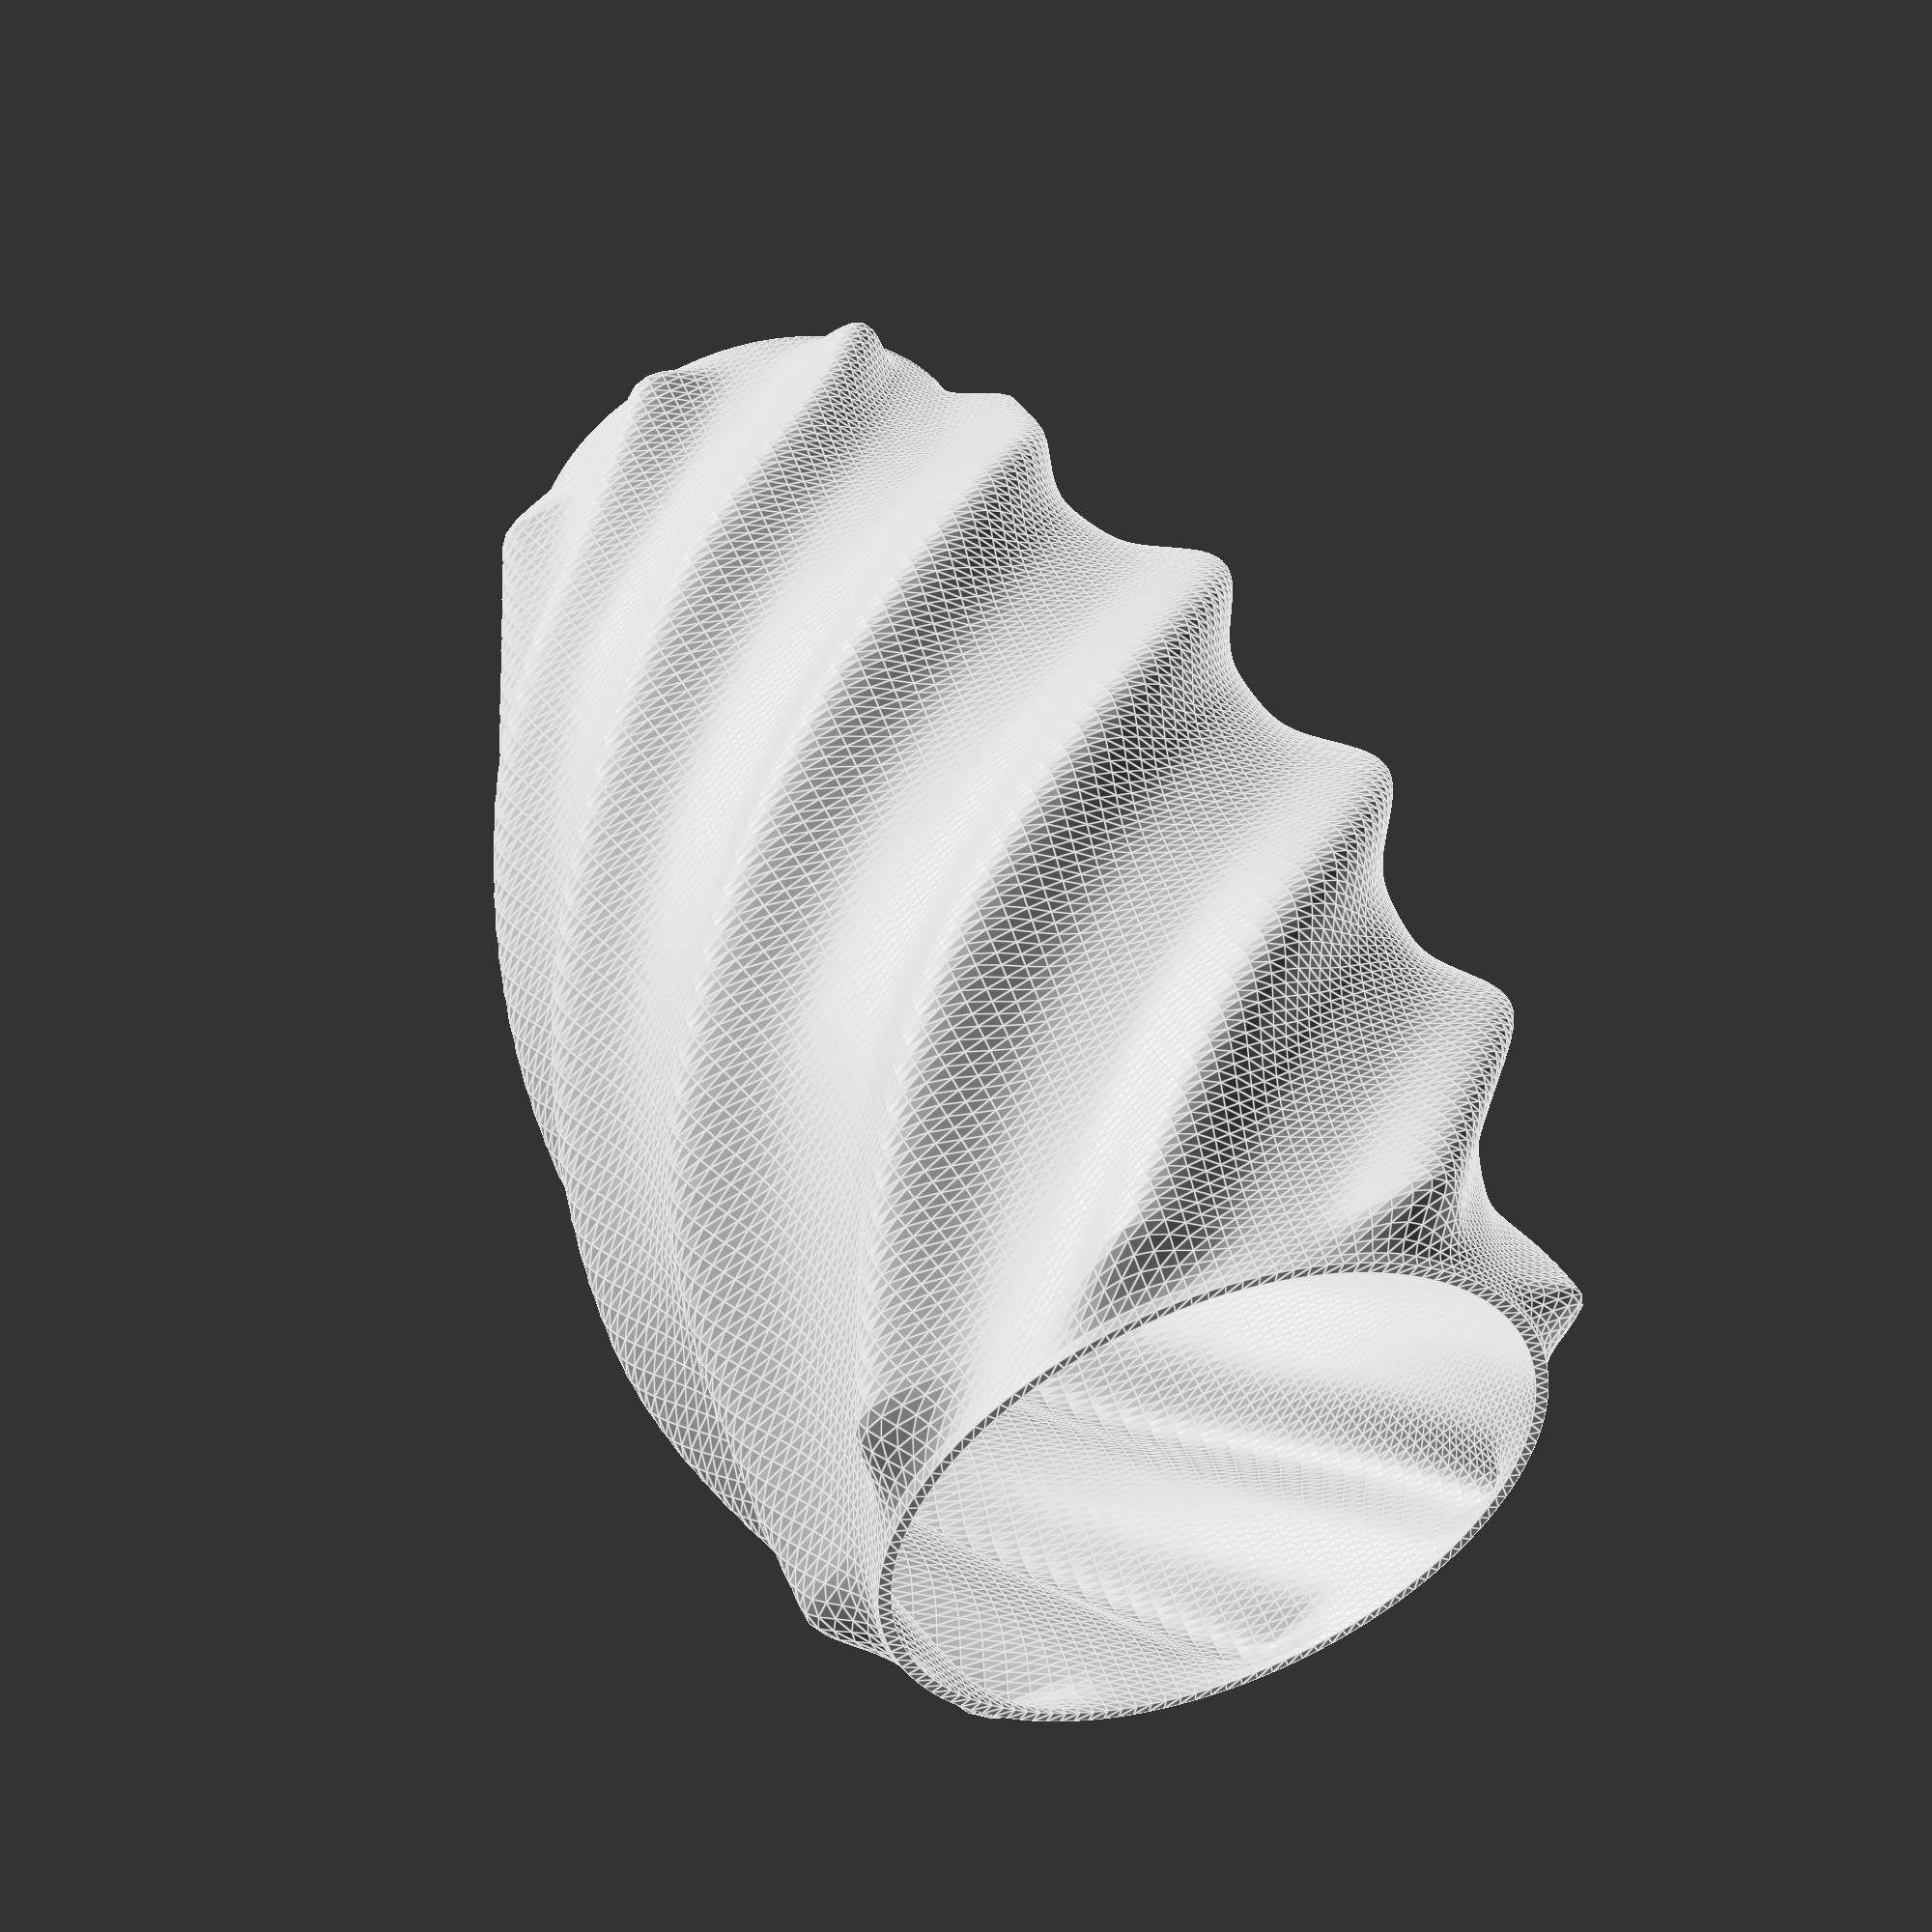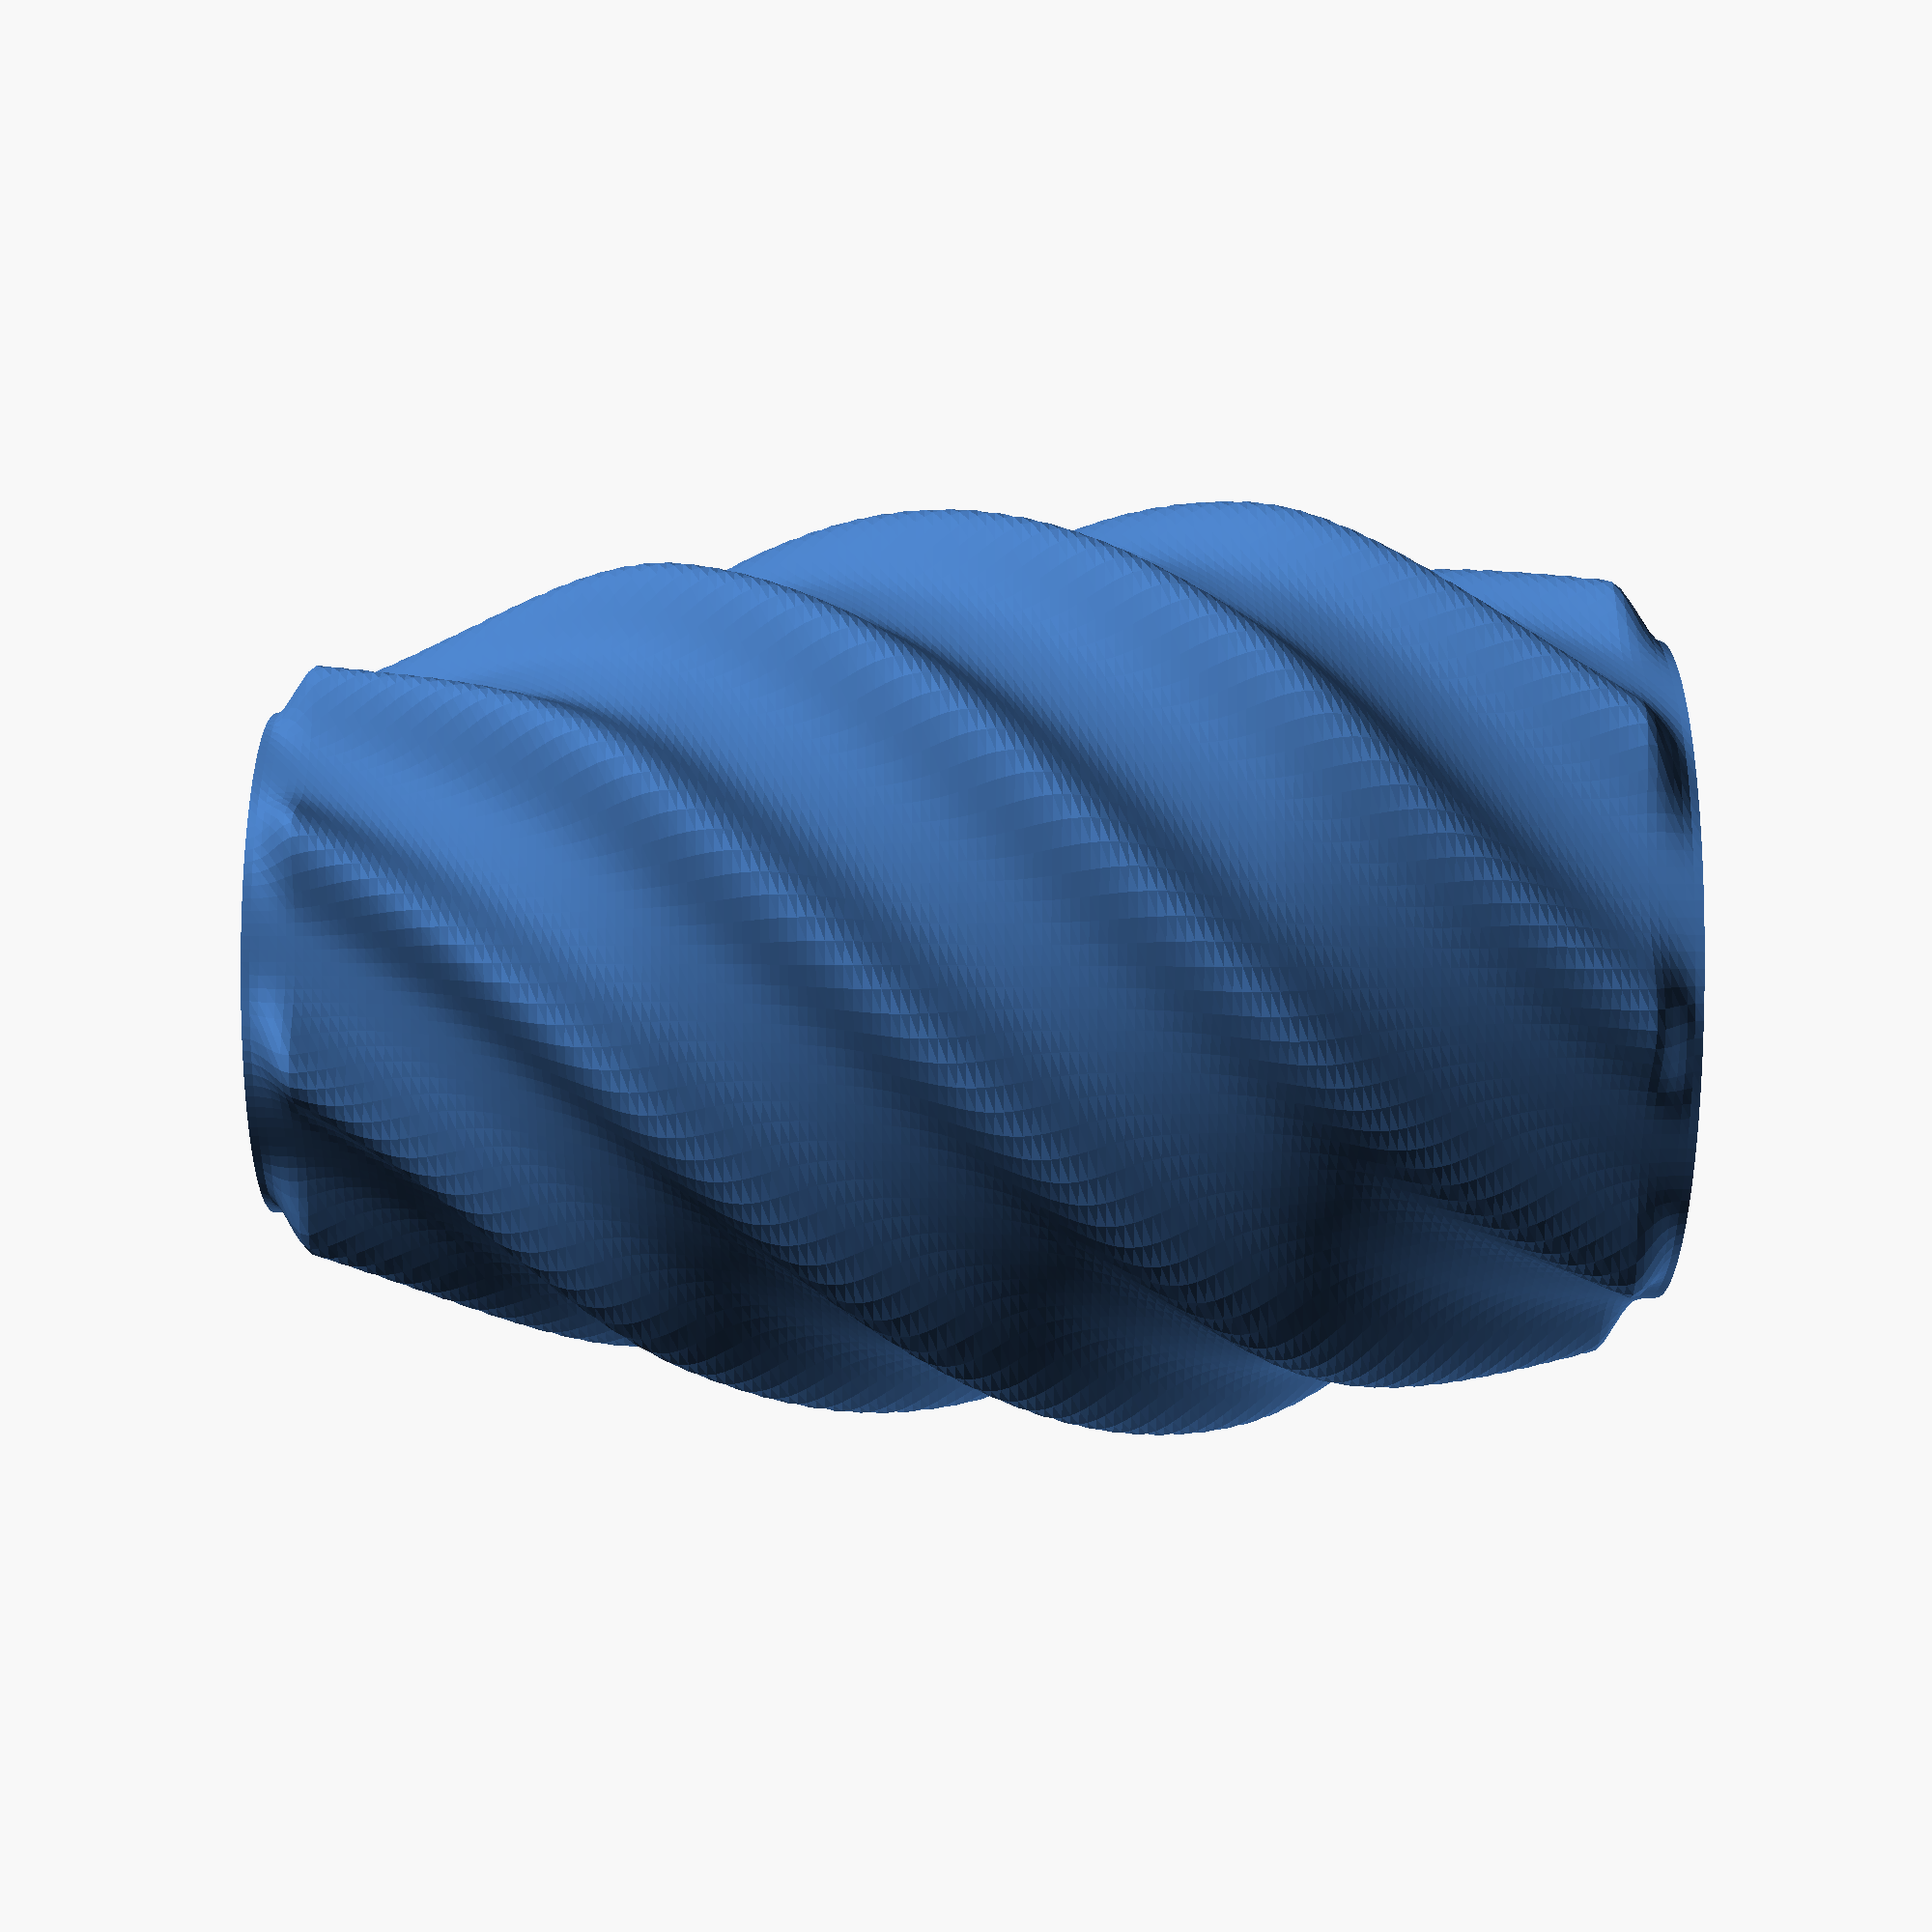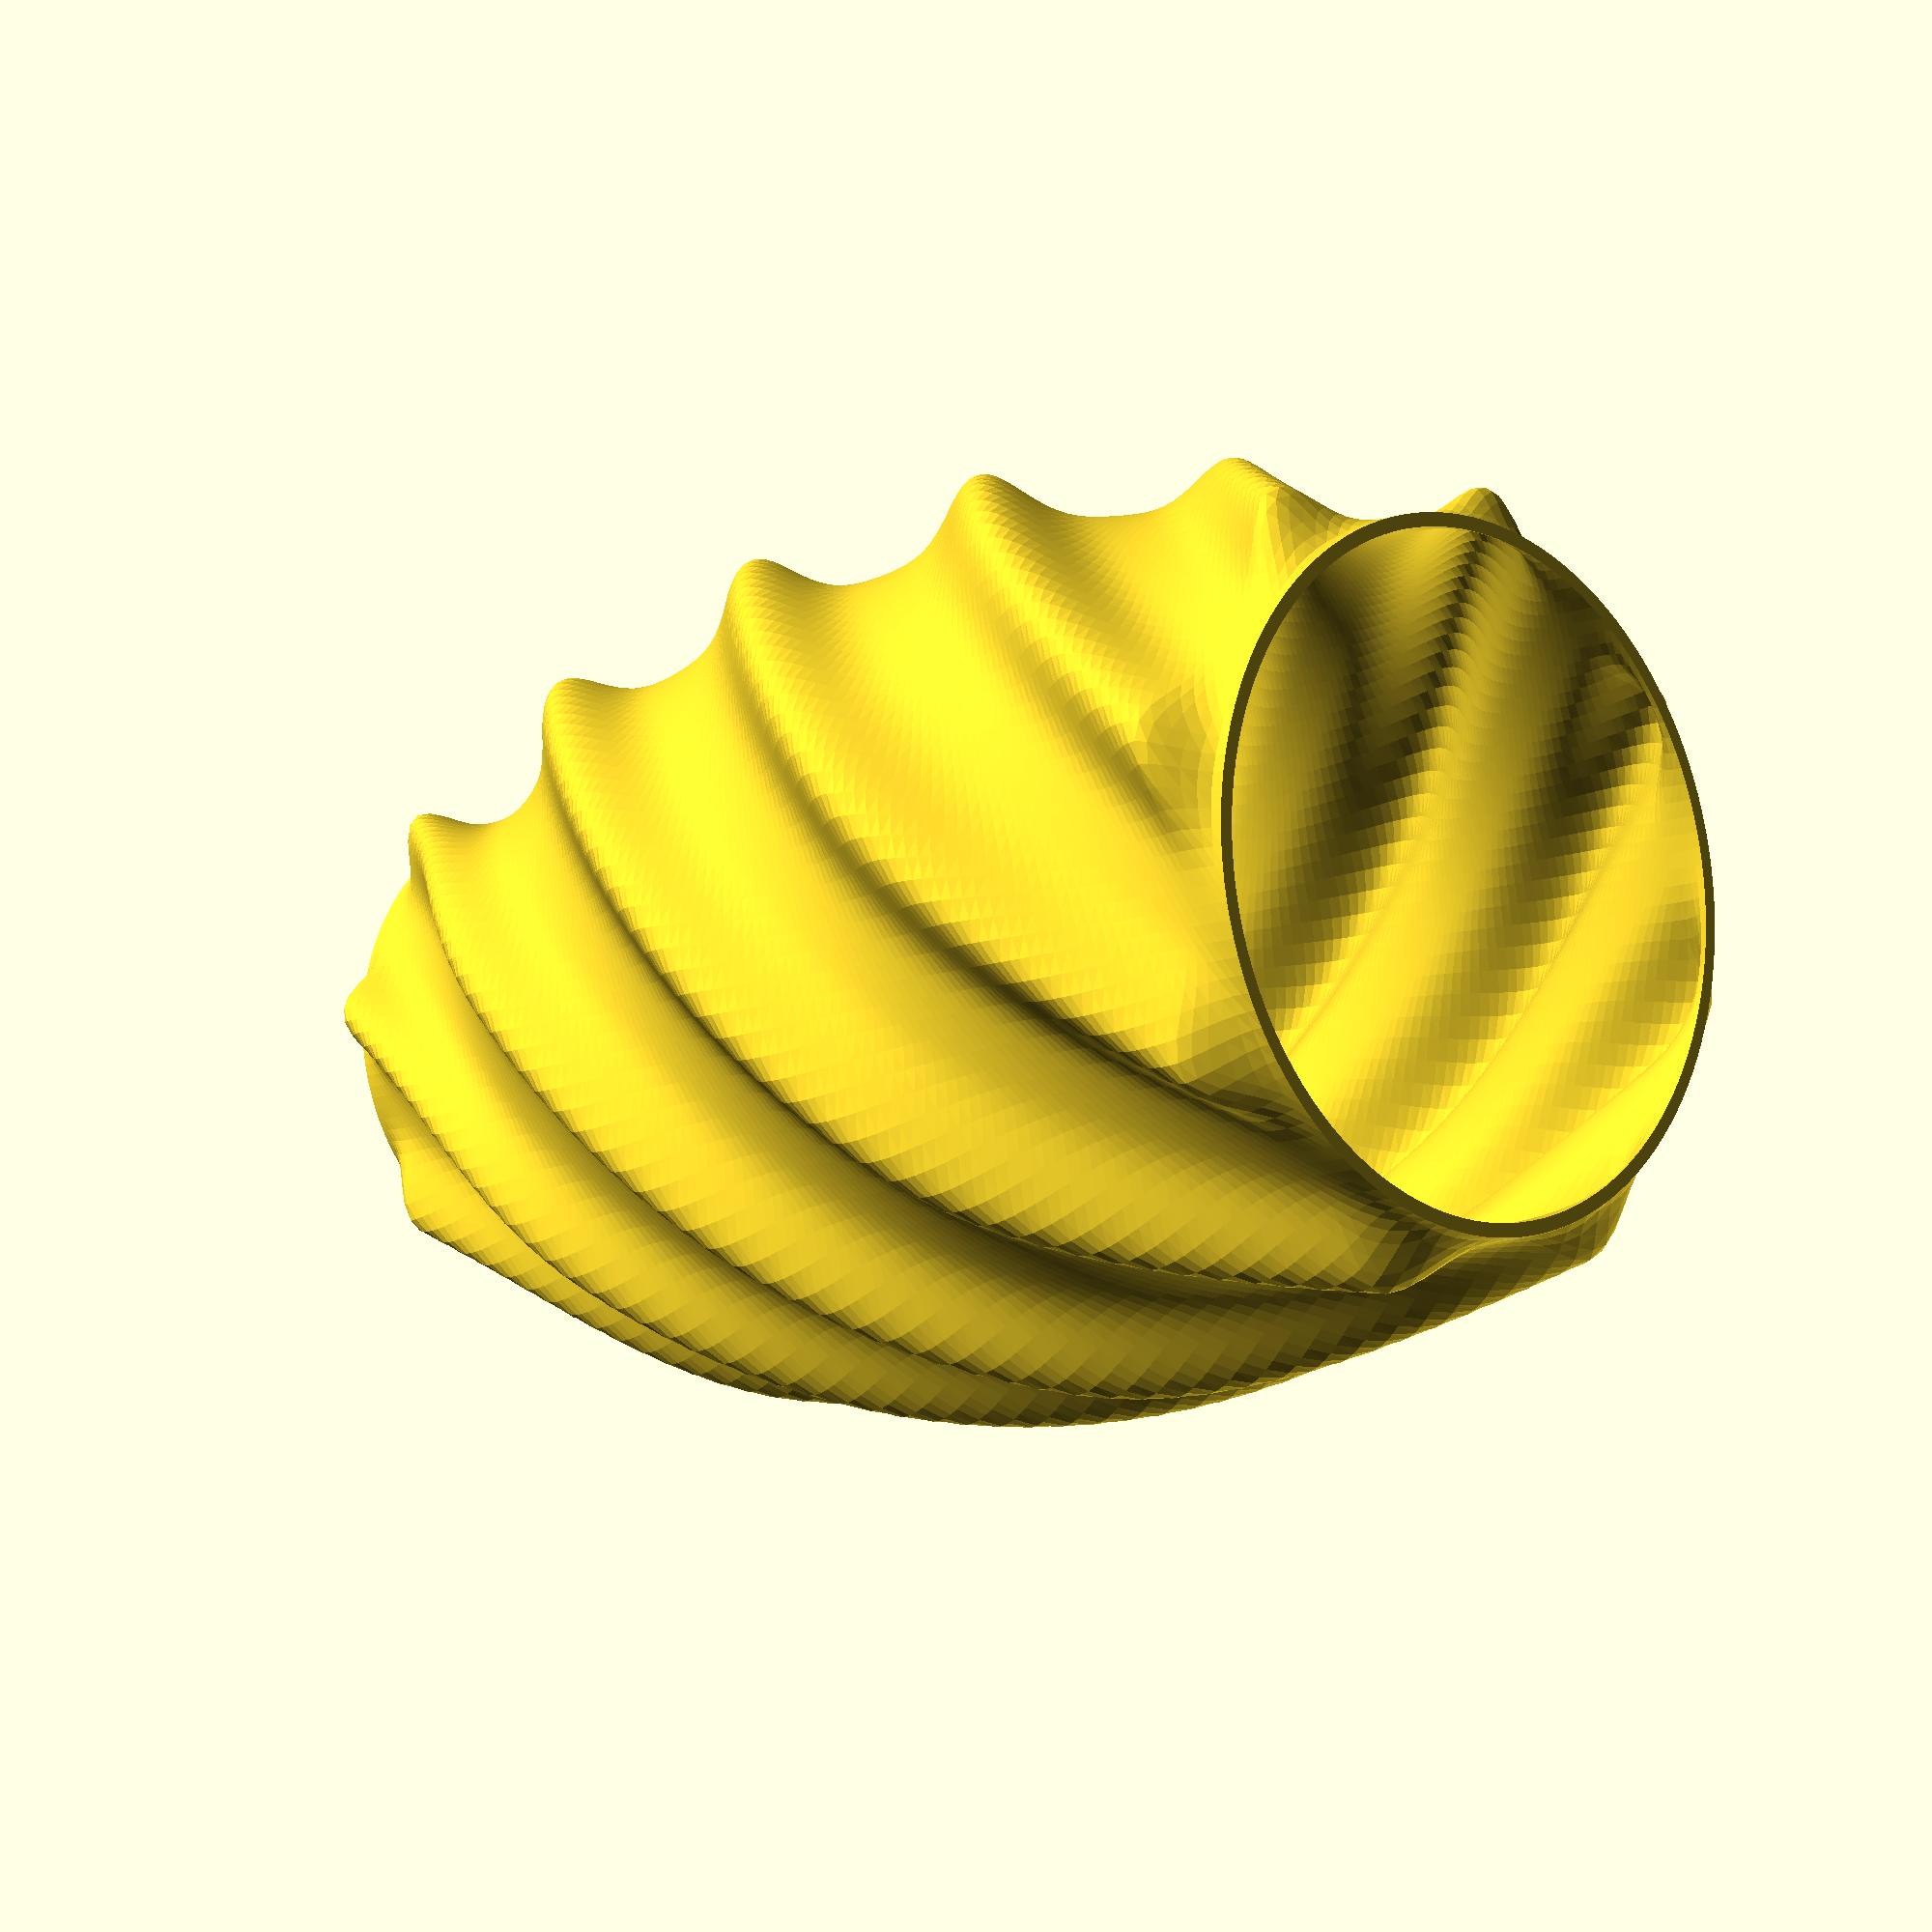
<openscad>
//
// Spiral Belly Lampshade (polyhedron) for E14/E27 — hollow shell (no vase mode)
// - Axisymmetric belly for Ø80 bulb clearance (end-capped so tips honor your diameters)
// - Helical bulge: now supports multi-start (parallel helicals) via lobe_count
// - Pattern: "solid", "slots" (slits via difference), "ribbons" (bands via intersection)
// - Spider seat with ORIGINAL straight spokes, shifted 5mm inward (flush with seat)
// - Preview fix: tiny boosts to difference() heights so preview (F5) looks clean;
//   final render (F6) remains exact.
//
// Author: Roy Sigurd Karlsbakk, with kind help from M365 Copilot
// Units: millimeters (and don't you dare think otherwise!)
//

// Quick preview & debug
SHOW_SHELL_ONLY  = false;    // render shell only (debug)
SHOW_SPIDER_ONLY = false;    // render spider only (debug)

// Preview fix for coplanar difference artifacts (F5 only; is 0 in F6)
previewfix = $preview ? 0.2 : 0;  // mm

// Helical cut parameters (for "slots" or "ribbons")
slot_count       = 2;        // 1..3
slot_width       = 12.0;     // mm (tangential width of each helical *slot* removal band)
ribbon_width     = 18.0;     // mm (tangential width of each helical *ribbon* kept band)
slot_z_margin    = 12.0;     // mm kept solid at bottom/top to preserve strength

// User Parameters

// Height & wall
height_mm            = 210;   // total height
wall_thickness       = 2.0;   // shell thickness (increased for strength)

// Ends + belly (clearance)
base_diameter        = 76;    // outer at bottom (increased for E14 lock ring clearance)
top_diameter_user    = 100;   // requested outer at top (may be raised by top opening guard)
axis_mid_diameter    = 120;   // axisymmetric belly OUTER diameter at mid (no spiral)
axis_width           = 0.35;  // belly width along Z (0.25..0.45)
belly_end_cap        = 0.30;  // fraction of height at each end where belly tapers to 0 (fixes tip inflation)

// Helical lobe (spiralling bulge)
max_mid_diameter     = 140;   // OUTER diameter at mid at the lobe crest
bulge_turns          = 0.5;   // revolutions from bottom → top
left_handed          = false; // true to reverse direction
lobe_count           = 8;     // NEW: number of parallel helical lobes (1 = single, 2 = double, etc.)
lobe_start_angle     = 0;     // starting angle of the lobes in degrees (0-360)
lobe_axis_angle      = 0;     // rotates the lobe pattern orientation (deg)
mid_position         = 0.50;  // where belly & lobe peak (0..1)
lobe_width           = 0.45;  // broader = visible over more height
lobe_power           = 70.2;   // 1=soft; 2..3=crisper lobe (cos^power, clamped ≥0)

// Height envelope control (visibility along height)
lobe_env_mix         = 0.25;  // 0.0 = flat (visible across height), 1.0 = Gaussian (focused at mid)
end_cap              = 0.04;  // fraction of height at each end where lobe → 0 (keeps ends circular)

// Socket mount (E14 or E27)
socket_type          = "E27"; // "E14" or "E27" - automatically adjusts hole size and base diameter
seat_clearance       = 0.4;   // added to hole diameter
mount_at_top         = false; // false: bottom seat; true: top seat (pendant)

// Socket-specific dimensions (calculated automatically)
socket_hole_diameter = (socket_type == "E27") ? 39.0 : 28.2; // E27: 39mm, E14: 28.2mm
mount_seat_od        = (socket_type == "E27") ? 66.0 : 50.0;  // E27: larger seat, E14: standard
mount_seat_th        = (socket_type == "E27") ? 6.0 : 5.0;    // E27: thicker for strength
base_diameter_auto   = (socket_type == "E27") ? 85 : 72;      // E27: wider base, E14: standard

// Tie ring (overlaps shell interior) + inner skirt (up the inner wall)
ring_width           = 10.0;  // tie-in ring width (increased for strength)
tie_overlap_r        = 2.0;   // mm: tie ring outer intrudes into shell inner wall by this (increased)
tie_skirt_h          = 15.0;  // mm: inner skirt height overlapping shell interior (increased)

// ORIGINAL spokes (straight rectangular bars), shifted inward
spoke_count          = 5;     // number of spokes
spoke_width          = 10.0;  // spoke bar width (tangential)
spoke_inset          = 5.0;   // mm: move the inner start 5mm closer to center (overlaps seat better)
spoke_outer_overlap  = 0.6;   // mm: extend past tie-ring inner radius by this
// Note: spokes sit FLUSH on the seat (z = 0 → mount_seat_th). In preview they get tiny height boost.

// Bulb & clearance (sphere Ø80 mm)
bulb_diameter        = 80.0;
bulb_clearance       = 3.0;   // radial clearance
auto_clearance       = true;  // auto-raise belly to ensure bulb clearance

// Top opening: fit Ø60 bulb + fingers comfortably
top_inner_min_diam   = 90.0;  // required top INNER diameter

// Quality (poly count) - balanced for detail and performance
na                   = $preview ? 128 : 480;   // angular segments (somewhat balanced)
nz                   = $preview ? 160 : 640;   // vertical rings (somewhat balanced)

$fn = 48; // for cylinders (seat, ring)

// Guards & constants
assert(na >= 3, "na (angular segments) must be ≥ 3");
assert(nz >= 2, "nz (vertical rings) must be ≥ 2");
assert(lobe_count >= 1, "lobe_count must be ≥ 1");
EPS = 0.05;

echo(str("na is ", na, " and nz is ", nz));

// Helpers
function clamp01(x) = x < 0 ? 0 : (x > 1 ? 1 : x);
function mix(a,b,k) = a*(1-k) + b*k;
function smoothstep01(t) = let(tt=clamp01(t)) tt*tt*(3 - 2*tt);
function gaussian(t, mu, sigma) = exp(-0.5*pow((t - mu)/sigma, 2));
function sigma_from_width(w) = max(0.05, w);

// End cap taper to zero exactly at t=0 and t=1 (for the helical lobe)
function end_taper(t) =
    (t < end_cap) ? smoothstep01(t/end_cap) :
    (t > 1 - end_cap) ? smoothstep01((1 - t)/end_cap) : 1;

// Belly end cap (so axisymmetric belly adds 0 at both ends)
function end_taper_belly(t) =
    (t < belly_end_cap) ? smoothstep01(t/belly_end_cap) :
    (t > 1 - belly_end_cap) ? smoothstep01((1 - t)/belly_end_cap) : 1;

// Derived & checks
H   = height_mm;
Ro0 = base_diameter/2;

// Enforce minimum top inner diameter by raising top outer if needed
top_outer_needed = top_inner_min_diam/2 + wall_thickness;
Ro2_user         = top_diameter_user/2;
Ro2              = max(Ro2_user, top_outer_needed);

assert(Ro0 > wall_thickness + 1 && Ro2 > wall_thickness + 1,
       "Base/top diameters too small for this wall thickness.");

required_rad_inner = bulb_diameter/2 + bulb_clearance;
required_rad_outer = required_rad_inner + wall_thickness;

axis_mid_r_user    = axis_mid_diameter/2;
axis_mid_r         = auto_clearance ? max(axis_mid_r_user, required_rad_outer) : axis_mid_r_user;
max_mid_r          = max(max_mid_diameter/2, axis_mid_r + 0.01); // crest > belly

twist_sign = left_handed ? -1 : 1;

// Radius model (helical bulge on axisymmetric belly)
function base_top_radius(t) = Ro0 + (Ro2 - Ro0)*smoothstep01(t);

// Belly with end-cap so it doesn't inflate top/bottom tips
function R_belly(t) =
    let(rb   = base_top_radius(t),
        rb_m = base_top_radius(mid_position),
        A    = axis_mid_r - rb_m,
        sig  = sigma_from_width(axis_width))
    rb + end_taper_belly(t) * (A * gaussian(t, mid_position, sig));

function phi_deg(t) = lobe_start_angle + twist_sign * (bulge_turns * 360 * t);

// Height envelope for the lobe amplitude
function lobe_envelope(t) =
    let(g = gaussian(t, mid_position, sigma_from_width(lobe_width)))
    end_taper(t) * mix(1, g, clamp01(lobe_env_mix));

// Lobe amplitude (so that crest @ mid reaches max_mid_r)
function lobe_amp(t) =
    let(A_mid = max_mid_r - axis_mid_r)
    lobe_envelope(t) * A_mid;

// NEW: Multi-start lobe shape (take the max over lobe_count evenly spaced lobes)
// Keeps amplitude normalized (doesn't exceed 1) while adding parallel helices.
function lobe_shape_multi(theta_deg, t) =
     (lobe_count <= 1)
     ? pow(max(0, cos((theta_deg - lobe_axis_angle) - phi_deg(t))), lobe_power)
     : max([ for (k=[0:lobe_count-1])
                 pow(max(0, cos((theta_deg - lobe_axis_angle) - (phi_deg(t) + k*360/lobe_count))), lobe_power)
             ]);

// Final radii
function R_outer(t, theta_deg) = R_belly(t) + lobe_amp(t) * lobe_shape_multi(theta_deg, t);
function R_inner(t, theta_deg) = R_outer(t, theta_deg) - wall_thickness;

// Polyhedron mesh (shell)
function idx_out(i,j) = i*na + (j % na);
function idx_in(i,j)  = (nz+1)*na + i*na + (j % na);

function v_out(i,j) =
    let(t = i/nz, ang = j*360/na, r = R_outer(t, ang))
    [ r*cos(ang), r*sin(ang), t*H ];

function v_in(i,j) =
    let(t = i/nz, ang = j*360/na, r = max(1, R_inner(t, ang)))
    [ r*cos(ang), r*sin(ang), t*H ];

pts_out = [ for (i=[0:nz], j=[0:na-1]) v_out(i,j) ];
pts_in  = [ for (i=[0:nz], j=[0:na-1]) v_in(i,j)  ];
points  = concat(pts_out, pts_in);

faces_outer = [
  for (i=[0:nz-1], j=[0:na-1])
  let(a=idx_out(i,j), b=idx_out(i,(j+1)%na), c=idx_out(i+1,(j+1)%na), d=idx_out(i+1,j))
  for (tri = [[a,b,c], [a,c,d]]) tri
];

faces_inner = [
  for (i=[0:nz-1], j=[0:na-1])
  let(a=idx_in(i,j), b=idx_in(i+1,j), c=idx_in(i+1,(j+1)%na), d=idx_in(i,(j+1)%na))
  for (tri = [[a,b,c], [a,c,d]]) tri
];

faces_bottom = [
  for (j=[0:na-1])
  let(a=idx_out(0,j), b=idx_out(0,(j+1)%na), c=idx_in(0,(j+1)%na), d=idx_in(0,j))
  for (tri = [[a,b,c], [a,c,d]]) tri
];

faces_top = [
  for (j=[0:na-1])
  let(a=idx_out(nz,j), b=idx_in(nz,j), c=idx_in(nz,(j+1)%na), d=idx_out(nz,(j+1)%na))
  for (tri = [[a,b,c], [a,c,d]]) tri
];

faces = concat(faces_outer, faces_inner, faces_bottom, faces_top);

module shell_poly() {
    polyhedron(points=points, faces=faces, convexity=12);
}

// Helical cutters / keepers — PREVIEW-FIXED
Rcut        = max(max_mid_r, Ro0, Ro2) + 6; // radial reach of cutters
twist_total = bulge_turns * 360 * (left_handed ? -1 : 1);

// Simple solid mount (no spokes, no gaps) — just a solid disk with E14 hole
module spider_mount_at_z(z_mount, at_top=false) {
    end_t = at_top ? 1 : 0;

    let(
        // Shell outer radius at end (axisymmetric; lobe→0 at ends)
        r_out_end      = R_belly(end_t),
        
        // Solid mount extends to outer radius for proper connection to shell wall
        mount_radius   = r_out_end,
        
        // Preview-only tiny height boosts to avoid coplanar z-fighting
        seat_h         = mount_seat_th + previewfix,
        hole_h         = mount_seat_th + 2*previewfix
    )
    translate([0,0,z_mount]) difference() {

        // Solid cylinder filling the entire bottom opening
        cylinder(h=seat_h, r=mount_radius, center=false);

        // SUBTRACT: through-hole for socket spigot (+ clearance)
        translate([0,0, -previewfix])
            cylinder(h=hole_h, r=(socket_hole_diameter + seat_clearance)/2, center=false);
    }
}

// Assembly
module lampshade() {
    if (SHOW_SHELL_ONLY) {
        shell_poly();
    } else if (SHOW_SPIDER_ONLY) {
        if (!mount_at_top) {
            spider_mount_at_z(0, at_top=false);
        } else {
            translate([0,0,H - mount_seat_th - tie_skirt_h]) spider_mount_at_z(0, at_top=true);
        }
    } else {
        union() {
            shell_poly();
            if (!mount_at_top) {
                spider_mount_at_z(0, at_top=false);
            } else {
                translate([0,0,H - mount_seat_th - tie_skirt_h]) spider_mount_at_z(0, at_top=true);
            }
        }
    }
}

// Diagnostics
echo(str("Vertices: ", len(points), "  Faces: ", len(faces)));
echo(str("Axis mid outer radius (after auto_clearance) = ", axis_mid_r));
echo(str("Required outer mid radius for bulb+clearance = ", required_rad_outer));
echo(str("Top outer radius used (guarded) = ", Ro2));
echo(str("Top inner min required = ", top_inner_min_diam/2));

// Report the actual modeled top radii (belly is end-capped, lobe=0 at tips)
top_outer_from_model = R_belly(1);
top_inner_from_model = top_outer_from_model - wall_thickness;
echo(str("Computed top OUTER radius = ", top_outer_from_model,
         "  (should match Ro2) ; top INNER radius = ", top_inner_from_model));

end_t_diag        = mount_at_top ? 1 : 0;
r_in_end_diag     = R_belly(end_t_diag) - wall_thickness;
r_ring_o_diag     = r_in_end_diag + tie_overlap_r;
r_ring_i_diag     = max(mount_seat_od/2 + 1.0, r_ring_o_diag - ring_width);
r_spoke_inner_d   = max(0.1, mount_seat_od/2 - spoke_inset);
r_spoke_outer_d   = r_ring_i_diag + spoke_outer_overlap;
span_len_d        = max(0.1, r_spoke_outer_d - r_spoke_inner_d);

echo(str("Spider diag: r_in_end=", r_in_end_diag,
         "  ring_i=", r_ring_i_diag,
         "  ring_o=", r_ring_o_diag,
         "  spoke_inner=", r_spoke_inner_d,
         "  spoke_outer=", r_spoke_outer_d,
         "  span_len=", span_len_d));

// Go
lampshade();

</openscad>
<views>
elev=311.1 azim=162.0 roll=340.5 proj=p view=edges
elev=70.1 azim=95.9 roll=269.7 proj=p view=solid
elev=189.4 azim=140.5 roll=222.0 proj=p view=solid
</views>
